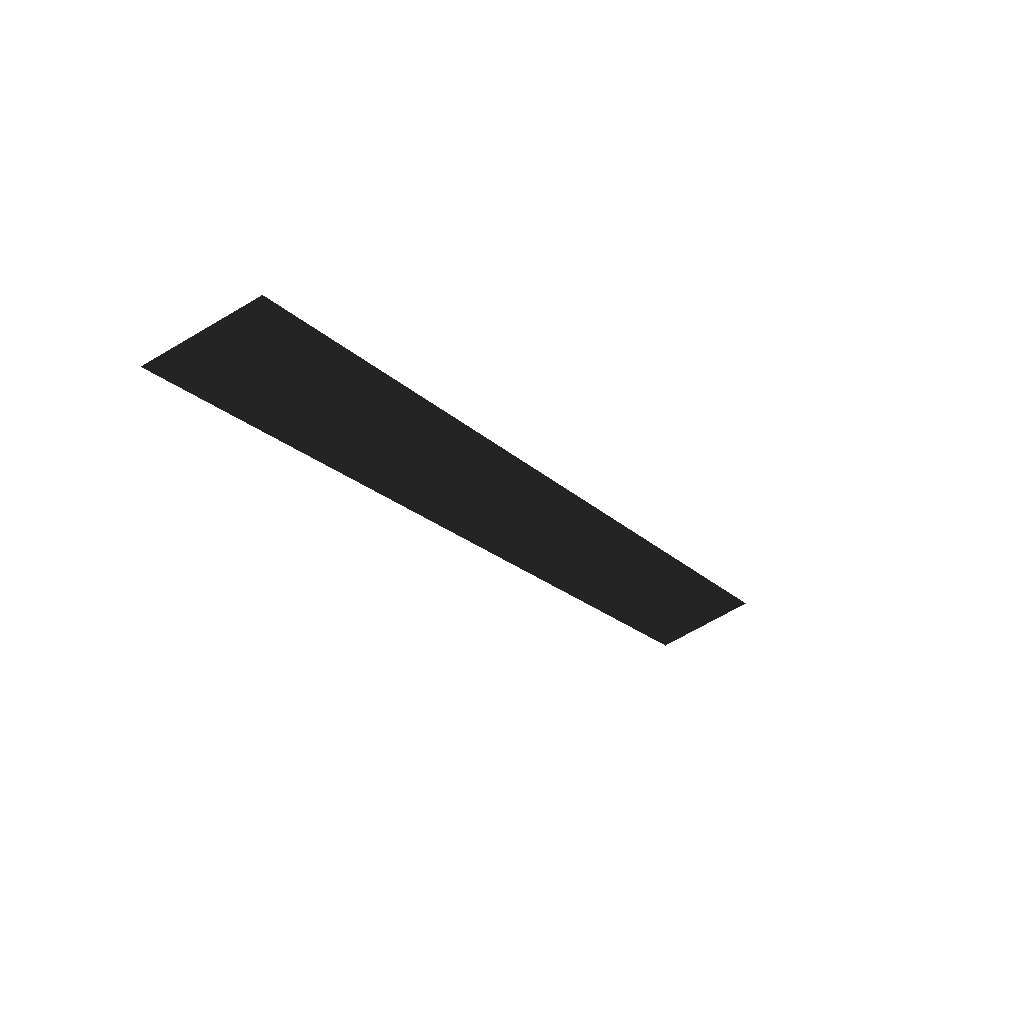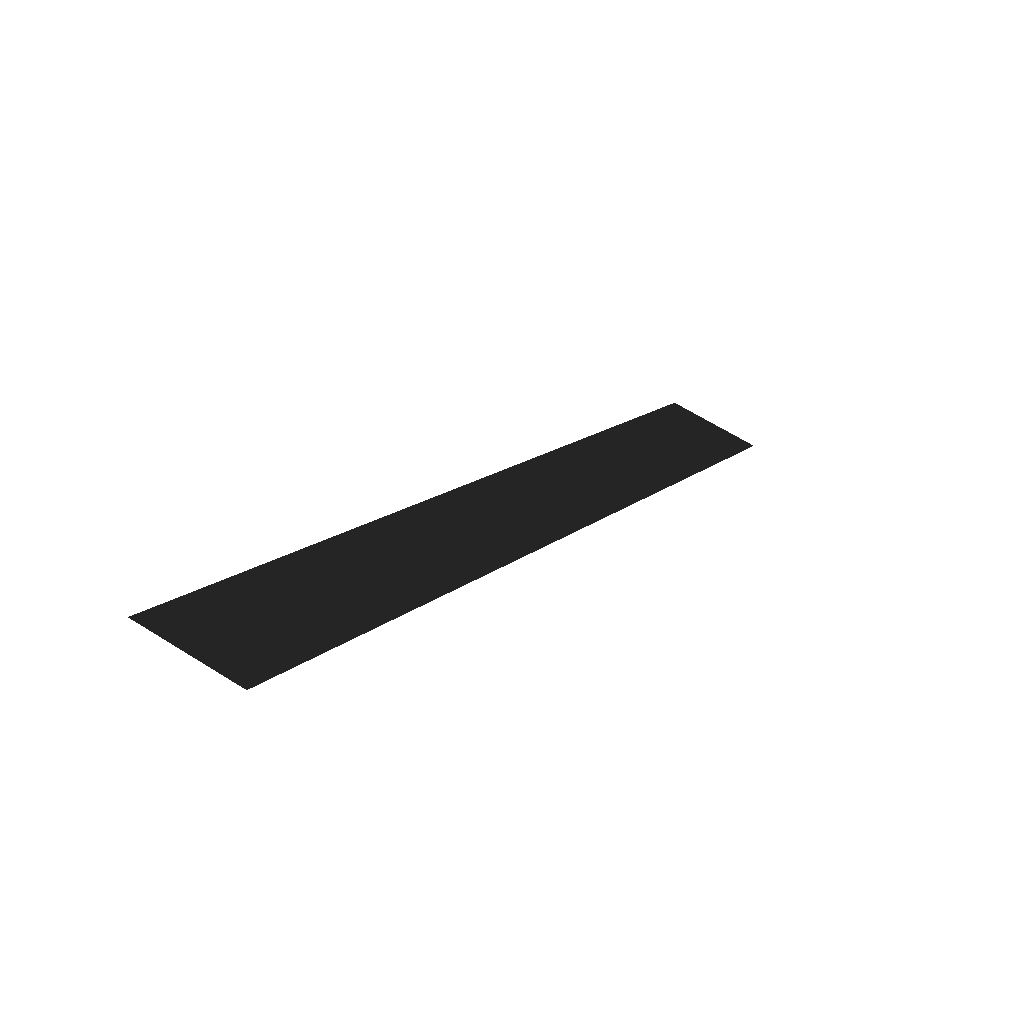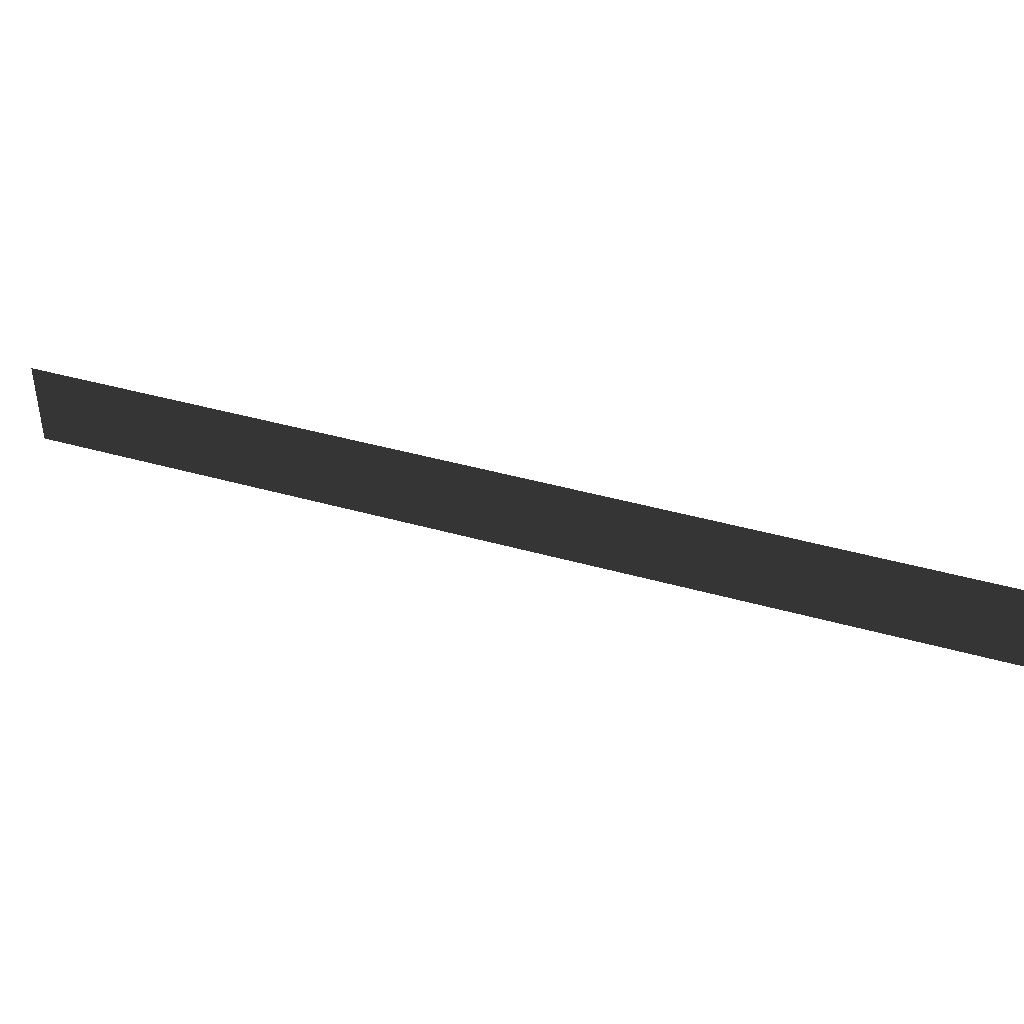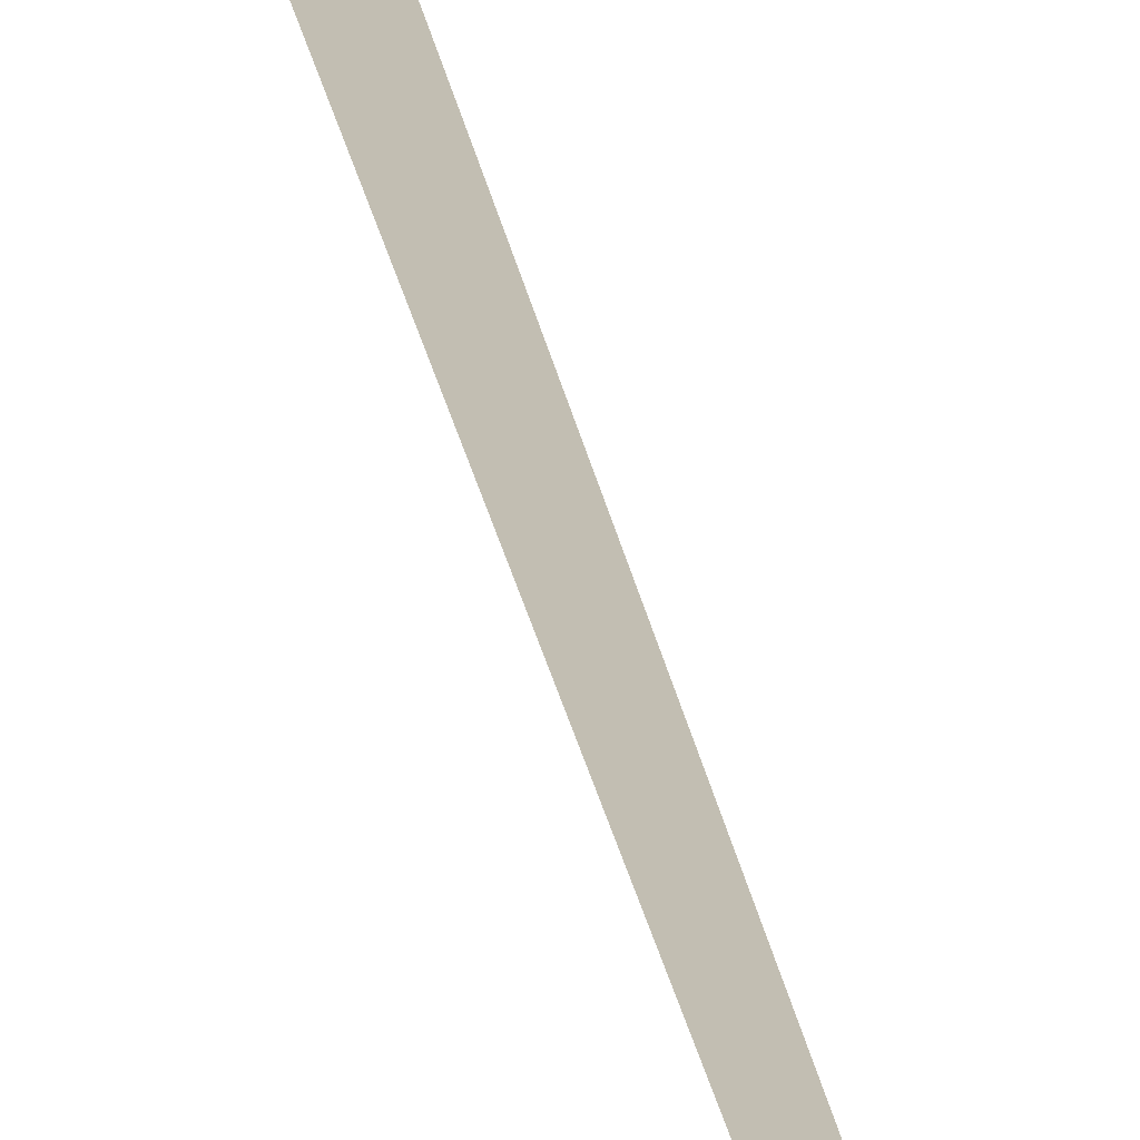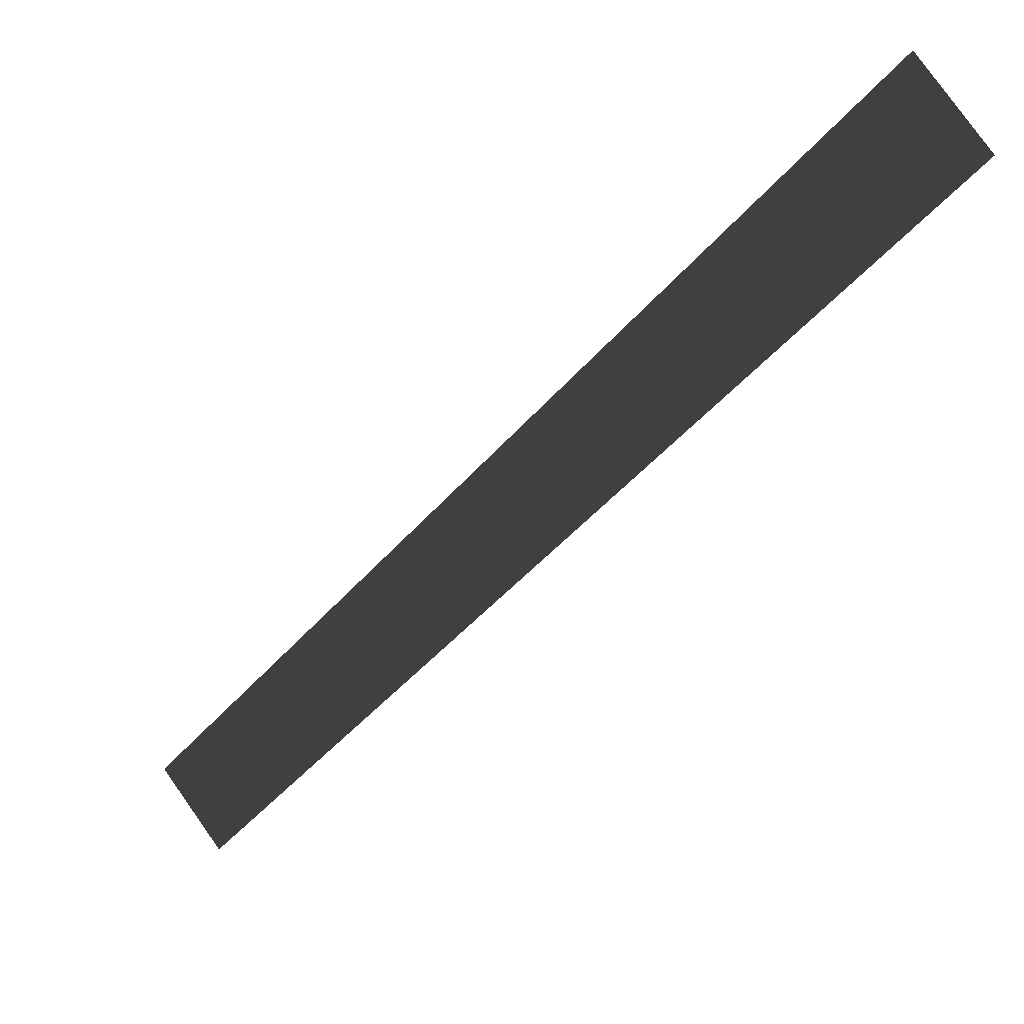
<metadata>
{"format":"obj","ext":"obj","renderer":"f3d","projection":"perspective","resolution":1024,"background":"white","views":[{"elev":-63.0,"azim":-58.4,"up":"+Z"},{"elev":60.6,"azim":123.2,"up":"+Z"},{"elev":40.7,"azim":-25.7,"up":"+Y"},{"elev":-20.9,"azim":118.3,"up":"+Z"},{"elev":79.1,"azim":-35.3,"up":"+Z"}]}
</metadata>
<code>
o 1035
v 64 0 64
v 64 -16 64
v -64 -16 -64
v -64 0 -64
f 1 2 3
f 1 3 4

</code>
